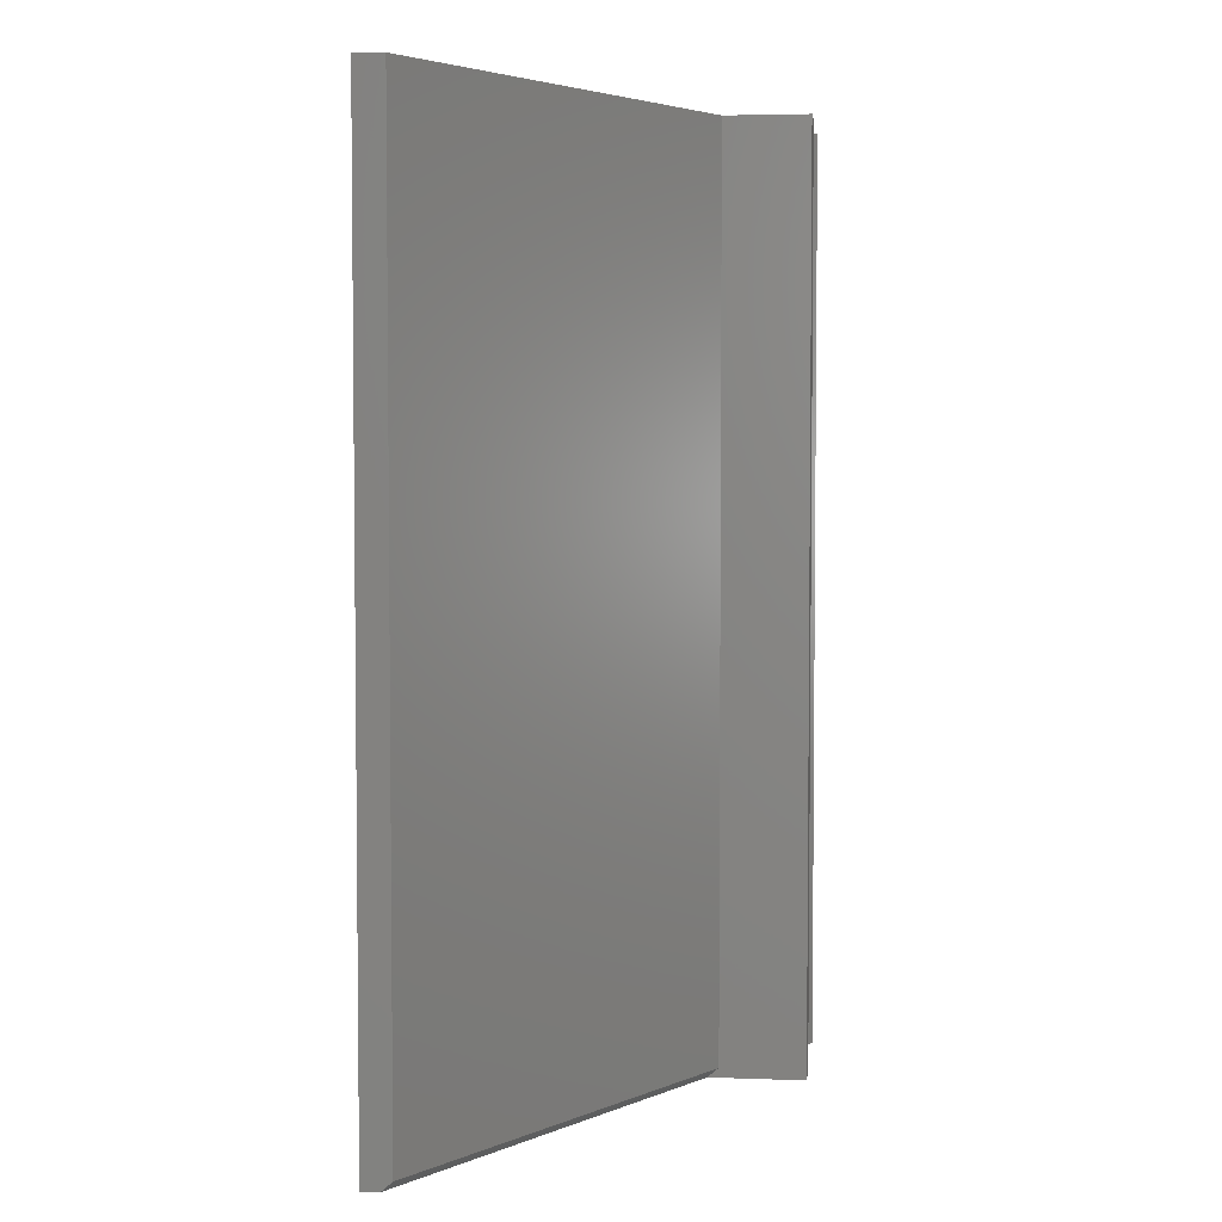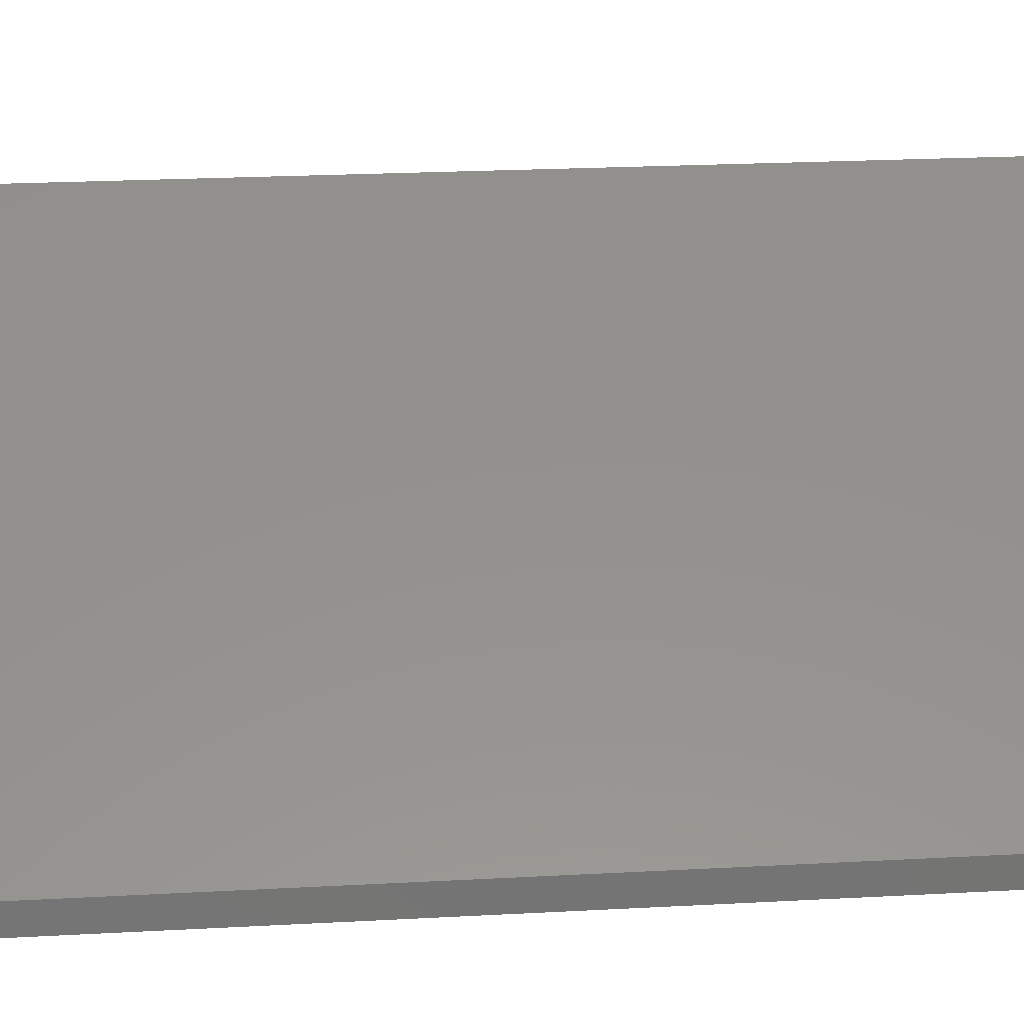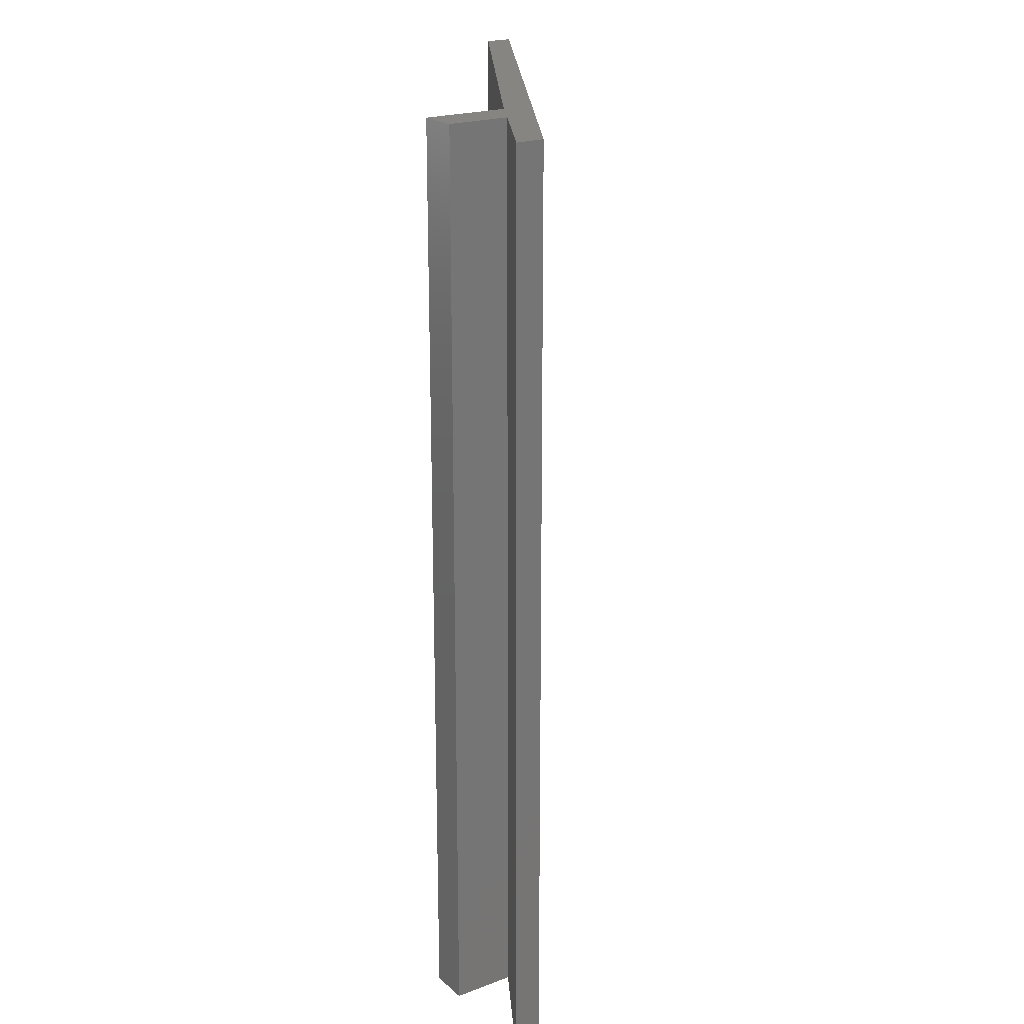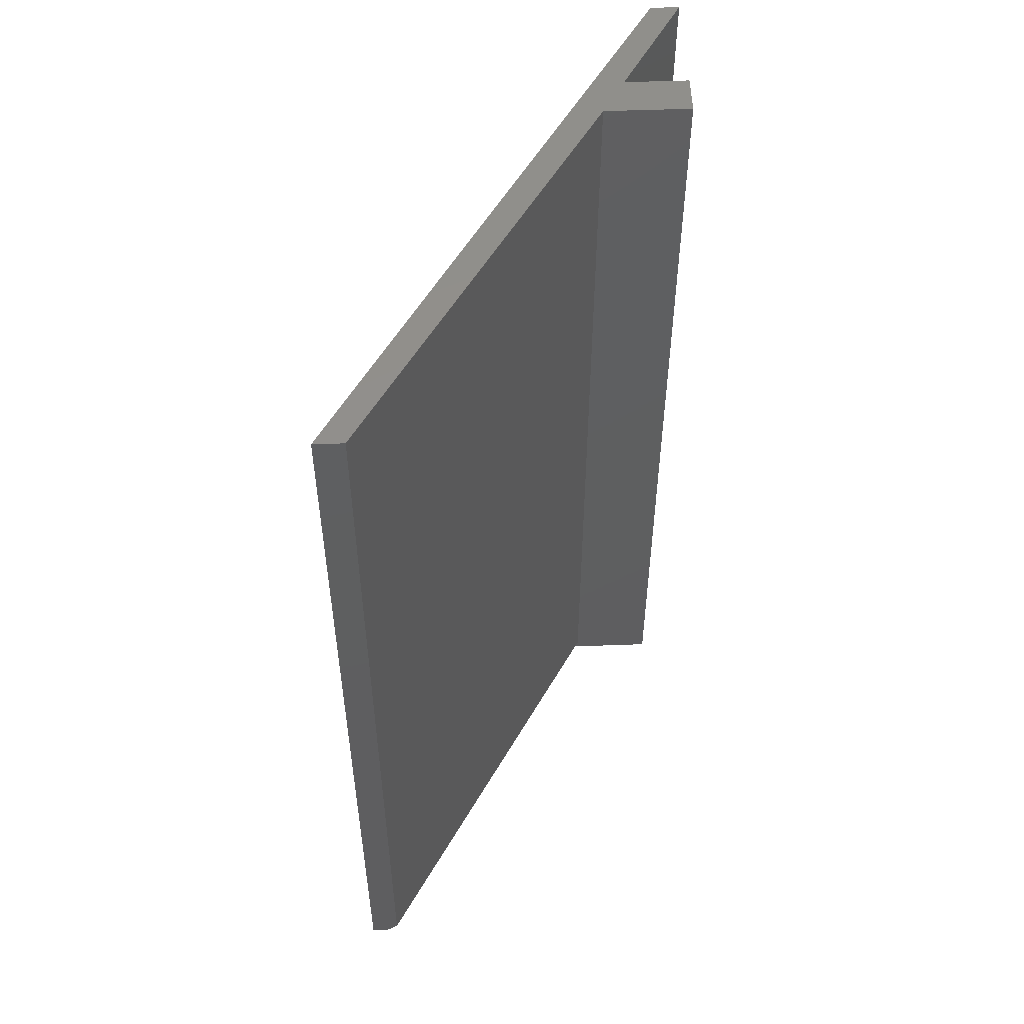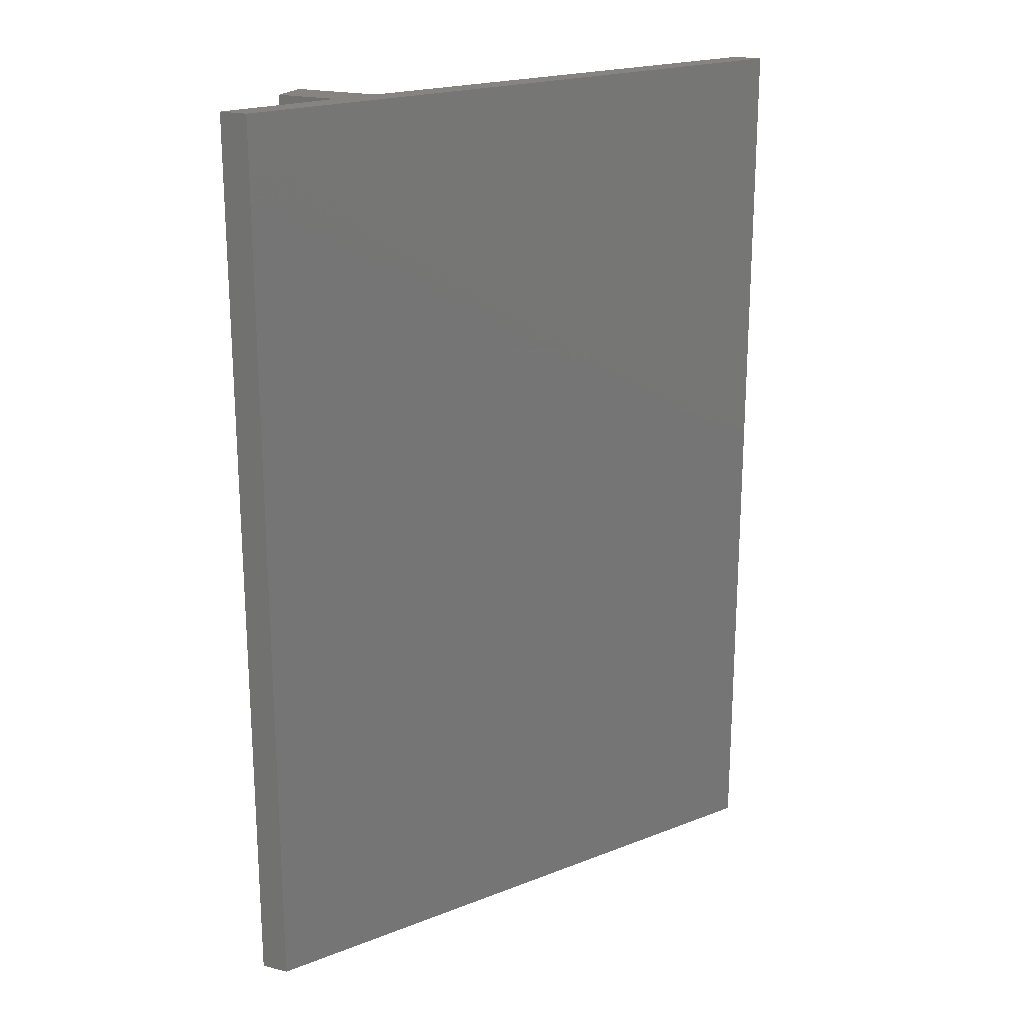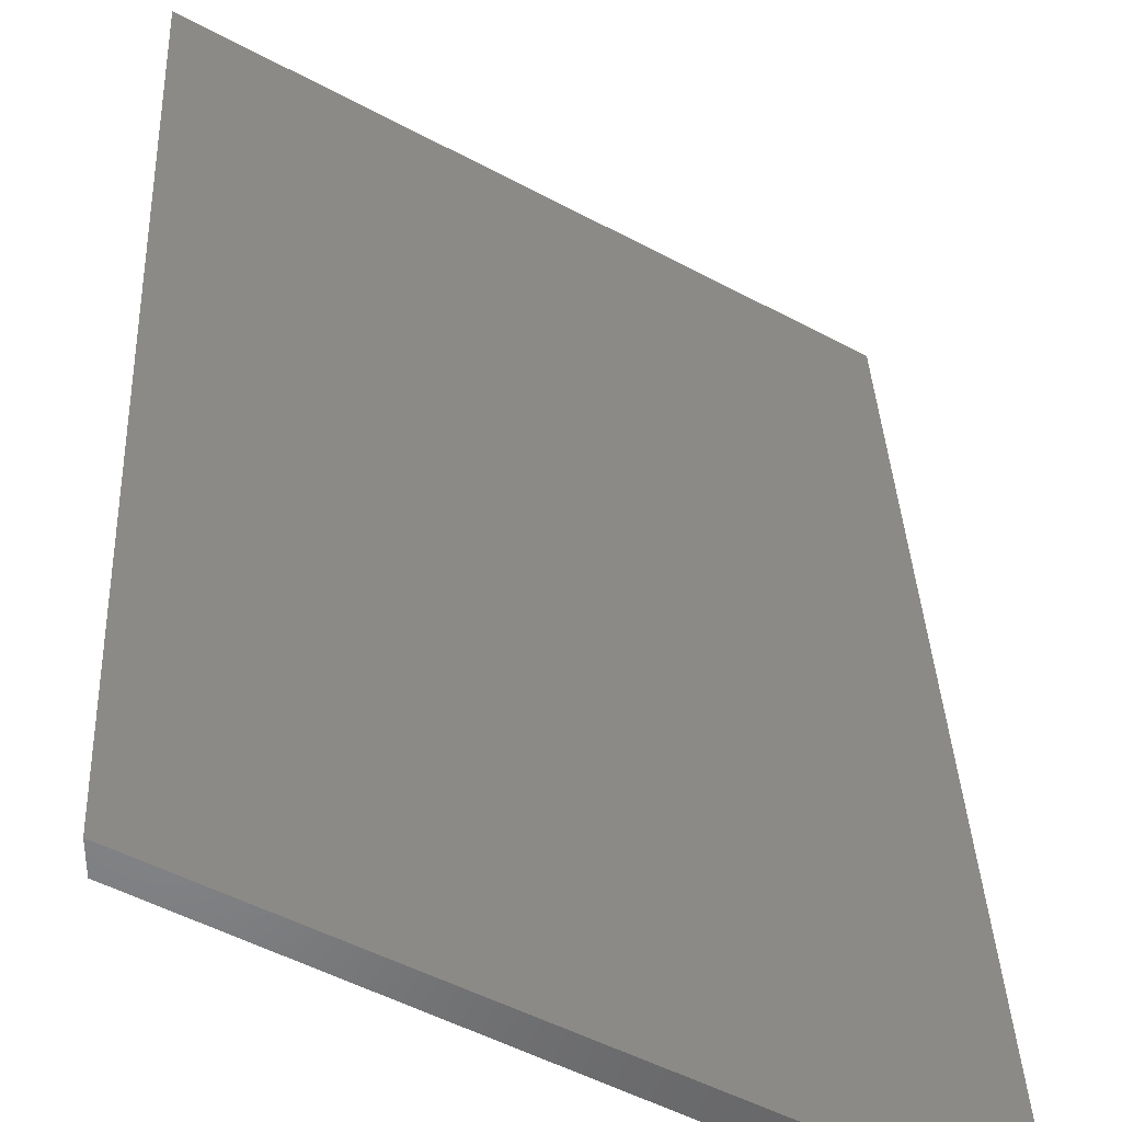
<metadata>
{"format":"stl","ext":"stl","renderer":"f3d","projection":"perspective","resolution":1024,"background":"white","views":[{"elev":3.9,"azim":96.9,"up":"+Y"},{"elev":24.0,"azim":-95.1,"up":"+Z"},{"elev":21.0,"azim":-123.8,"up":"+Y"},{"elev":53.2,"azim":87.7,"up":"+Y"},{"elev":20.7,"azim":-66.0,"up":"+Y"},{"elev":36.9,"azim":177.4,"up":"+Z"}]}
</metadata>
<code>
# stl→obj: 18 verts, 32 faces
v -0.35 4.857e-18 -0.07031
v -0.3178 6.647e-18 -0.07031
v -0.35 -0.75 -0.07031
v -0.3178 -0.75 -0.07031
v -0.4375 -0.75 -0.04729
v -0.4375 -0.75 -0.07031
v -0.35 -0.75 -0.01965
v -0.3178 -0.75 0.007912
v 1.663e-17 -0.75 0.2013
v 1.748e-17 -0.75 0.2152
v 1.607e-17 3.886e-17 0.1922
v -3.803e-17 4.014e-17 0.2152
v 4.12e-17 -0.7422 0.1922
v -0.3178 1.048e-17 -0.001234
v -0.3178 -0.7422 -0.001234
v -0.4375 1.278e-18 -0.04729
v -0.4375 0 -0.07031
v -0.35 7.669e-18 -0.01965
f 1 2 3
f 3 2 4
f 5 6 7
f 5 7 8
f 5 8 9
f 5 9 10
f 3 4 7
f 7 4 8
f 11 12 13
f 13 12 10
f 13 10 9
f 14 11 15
f 15 11 13
f 2 14 4
f 4 14 15
f 4 15 8
f 16 17 5
f 5 17 6
f 8 15 9
f 9 15 13
f 16 18 17
f 12 11 14
f 12 14 18
f 12 18 16
f 1 18 2
f 2 18 14
f 12 16 10
f 10 16 5
f 18 1 7
f 7 1 3
f 17 18 6
f 6 18 7

</code>
